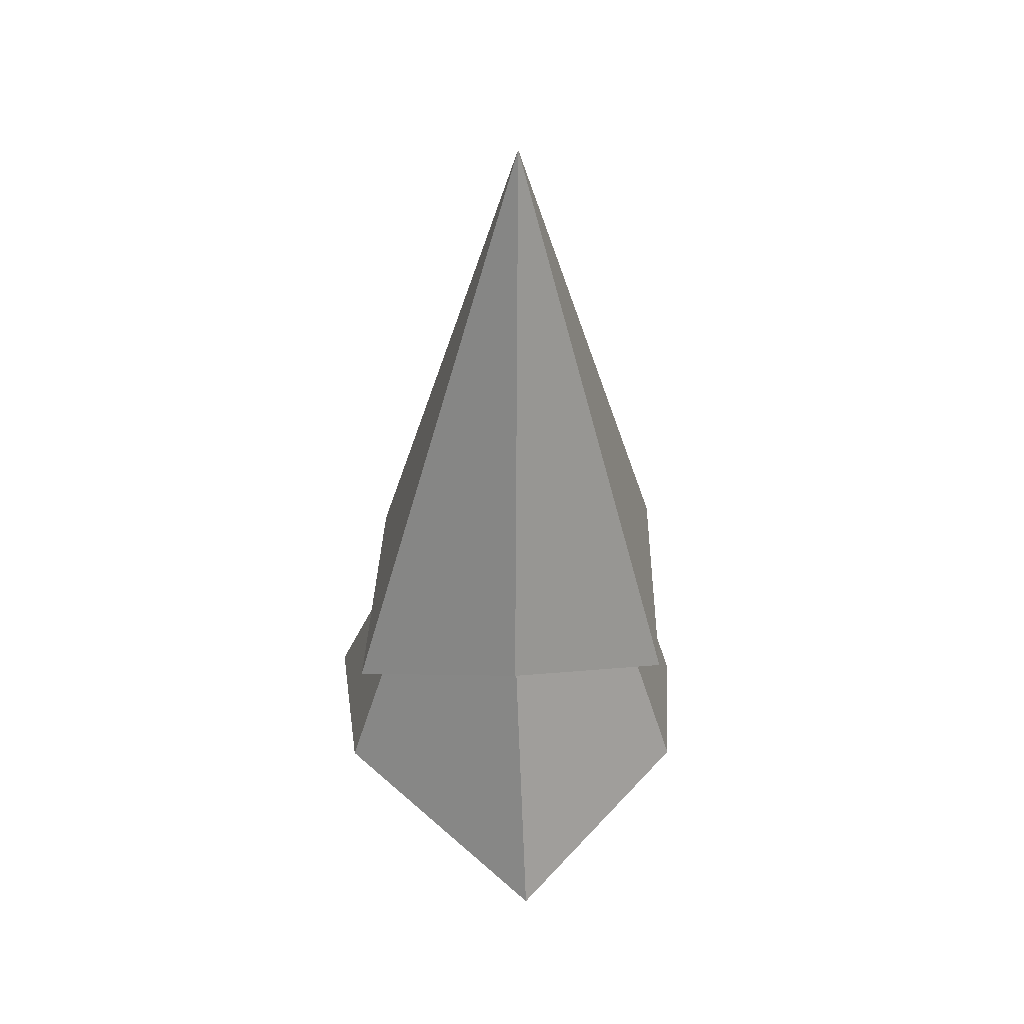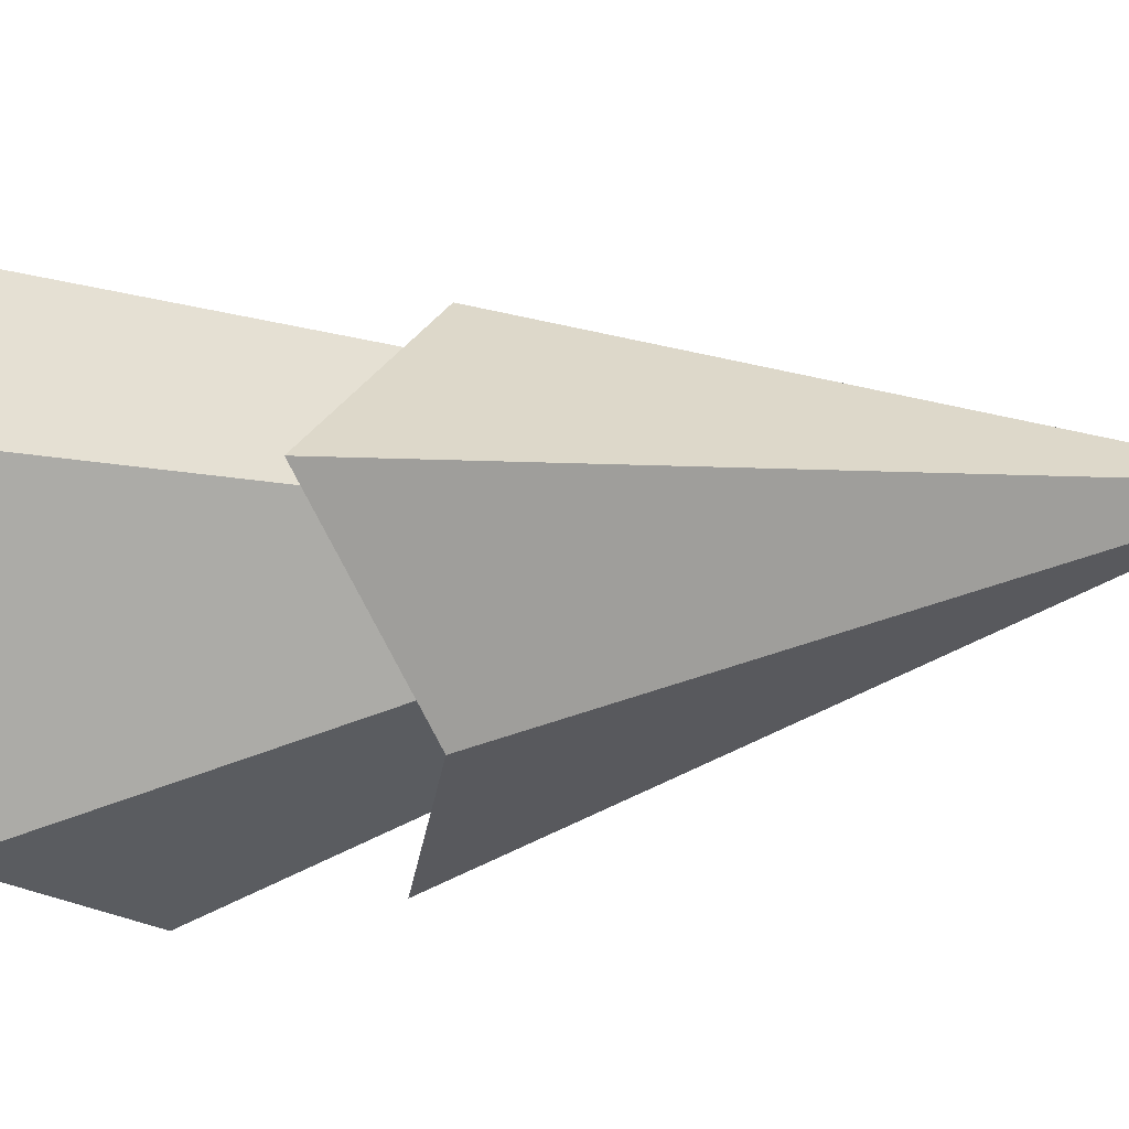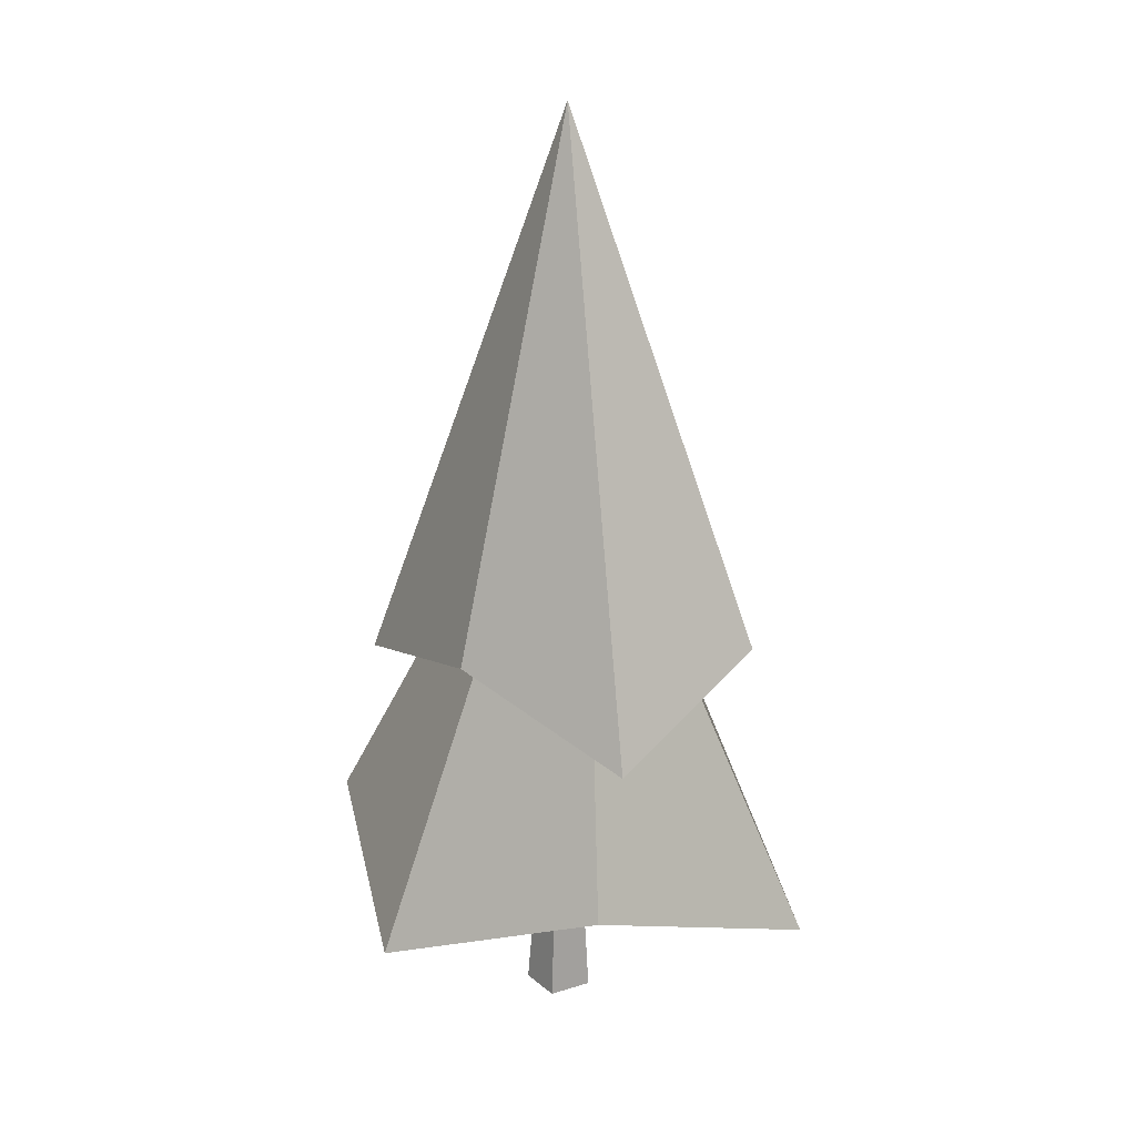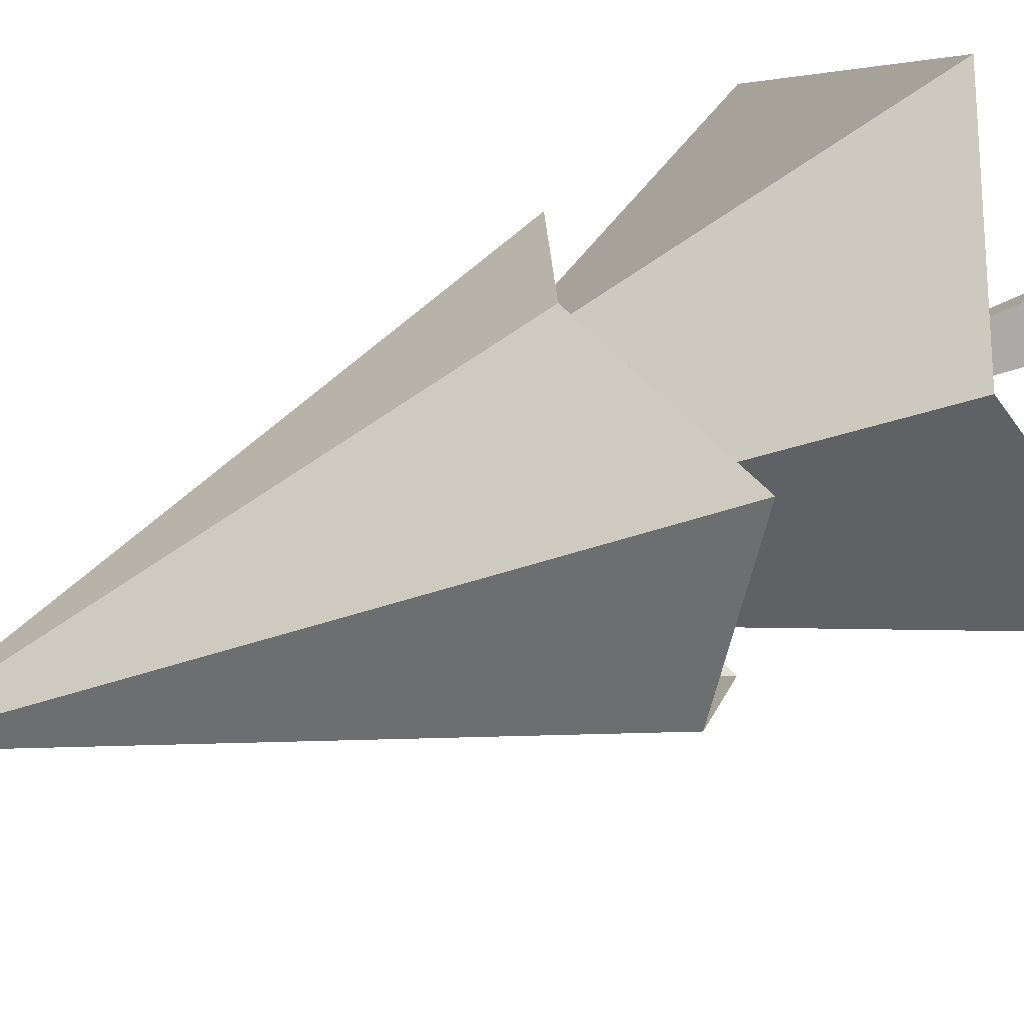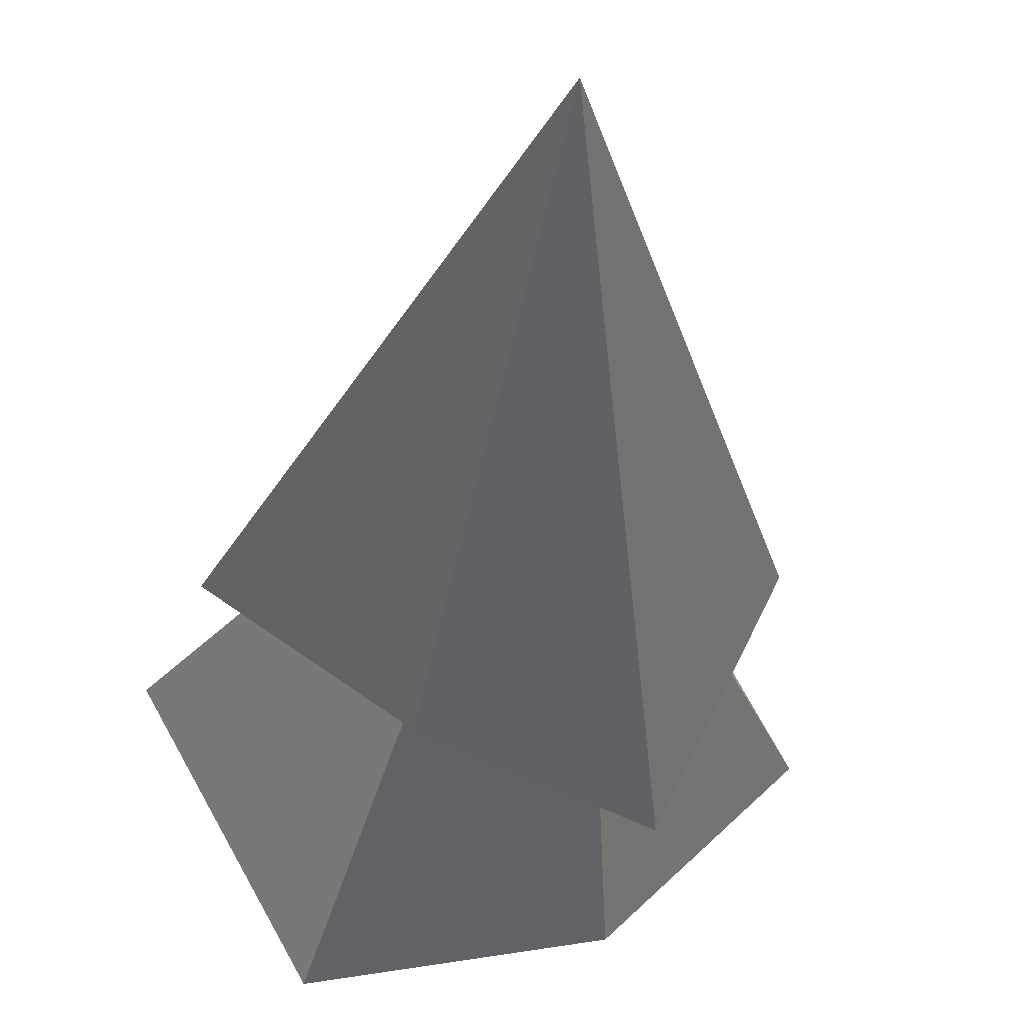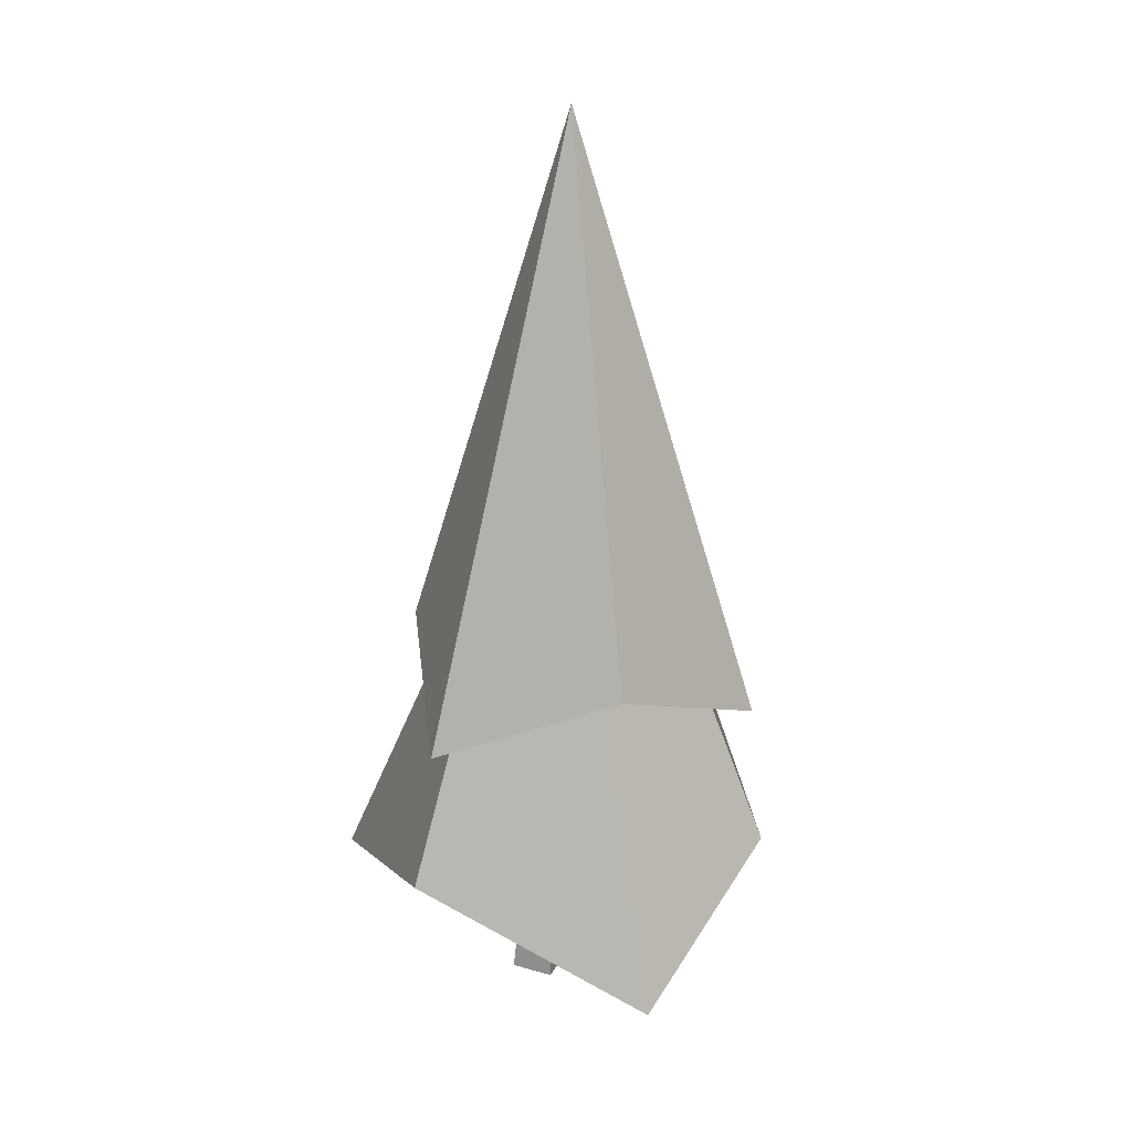
<metadata>
{"format":"obj","ext":"obj","renderer":"f3d","projection":"perspective","resolution":1024,"background":"white","views":[{"elev":42.4,"azim":-93.7,"up":"+Y"},{"elev":-22.0,"azim":103.9,"up":"+Z"},{"elev":22.8,"azim":-161.7,"up":"+Y"},{"elev":65.6,"azim":-112.7,"up":"+Z"},{"elev":-31.1,"azim":175.0,"up":"+Z"},{"elev":24.3,"azim":-108.5,"up":"+Y"}]}
</metadata>
<code>
g Pine_Tree_s_06
v -0.007538 -0 -0.07921
v -0.07249 -0 -0.01124
v 0.02075 -0 0.06585
v 0.06872 -0 -0.0238
v -0.007532 0.8587 -0.03546
v -0.03948 0.8589 0.008476
v 0.000387 0.8588 0.04677
v 0.03574 0.8587 -0.00403
v -0.05437 0.2414 0.002536
v 0.05241 0.2414 -0.01003
v -0.006635 0.2414 -0.05292
v 0.01101 0.2414 0.05938
v -0.004419 0.8433 0.02028
v -0.204 0.3865 -0.358
v -0.5453 0.199 0.04892
v -0.251 0.3865 0.4237
v 0.216 0.199 0.4897
v 0.5384 0.3865 0.05056
v 0.2639 0.2431 -0.3903
v -0.08894 1.234 -0.08316
v -0.08727 1.234 0.03343
v -0.03796 1.236 0.1581
v 0.09118 1.237 0.2088
v 0.08547 1.236 0.03376
v 0.03557 1.234 -0.02796
v -0.243 0.7163 -0.3237
v -0.4193 0.8737 0.02988
v -0.2605 0.7163 0.3857
v 0.1235 0.8737 0.3922
v 0.4507 0.7534 0.0398
v 0.1296 0.8737 -0.2527
v 0.001678 1.993 0.06264
f 11 5 8 10
f 9 6 5 11
f 4 10 12 3
f 2 9 11 1
f 12 7 6 9
f 1 11 10 4
f 10 8 7 12
f 13 17 16
f 13 14 19
f 13 16 15
f 16 17 23 22
f 13 18 17
f 13 15 14
f 13 19 18
f 18 19 25 24
f 19 14 20 25
f 15 16 22 21
f 22 23 29 28
f 17 18 24 23
f 14 15 21 20
f 23 24 30 29
f 25 20 26 31
f 20 21 27 26
f 24 25 31 30
f 21 22 28 27
f 29 30 32
f 26 32 31
f 29 32 28
f 26 27 32
f 30 31 32
f 27 28 32
f 12 9 2 3

</code>
